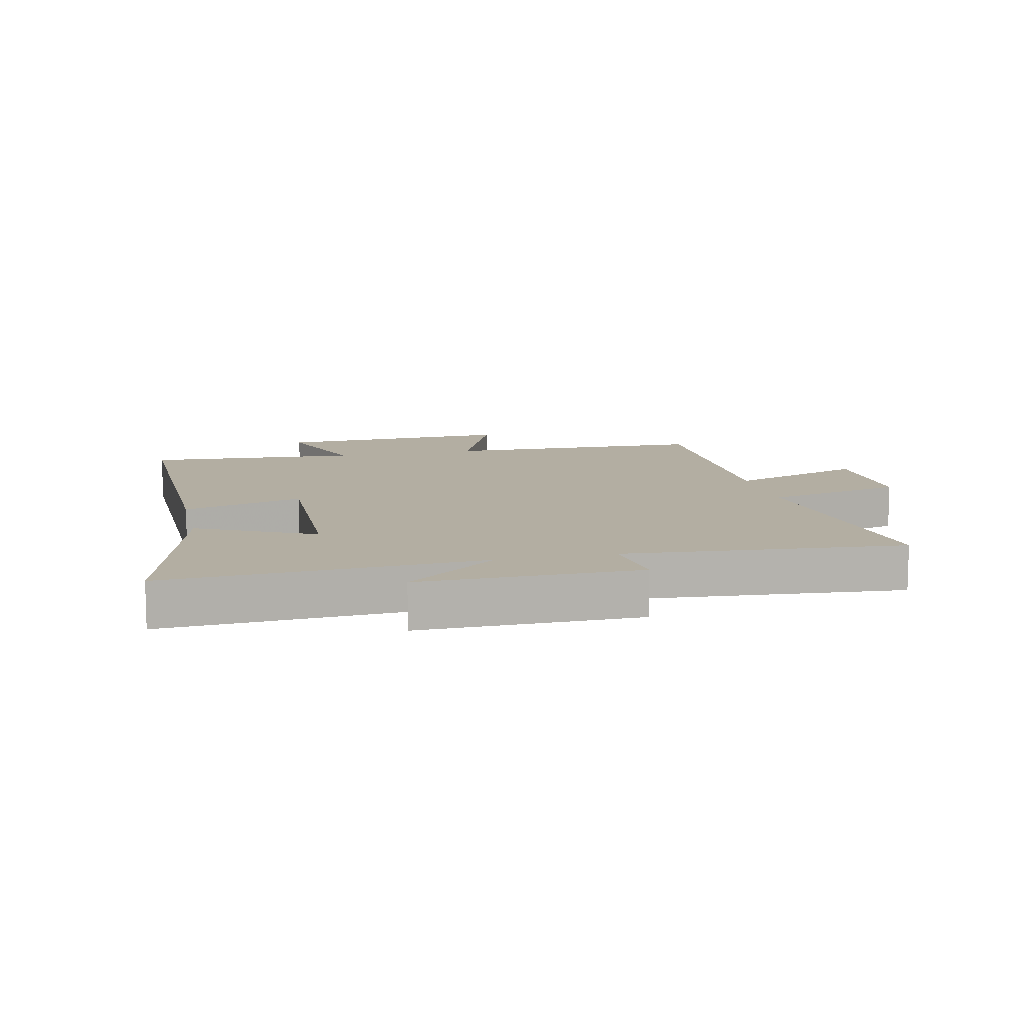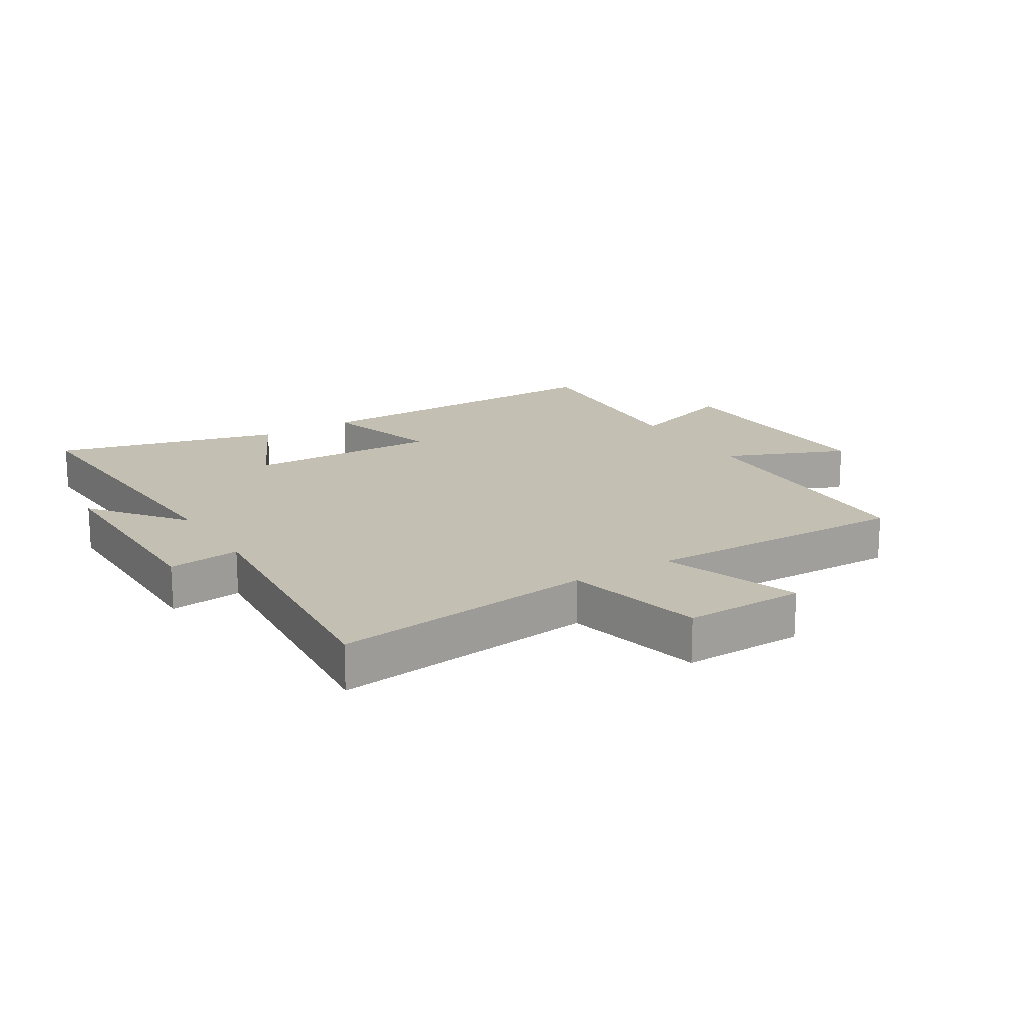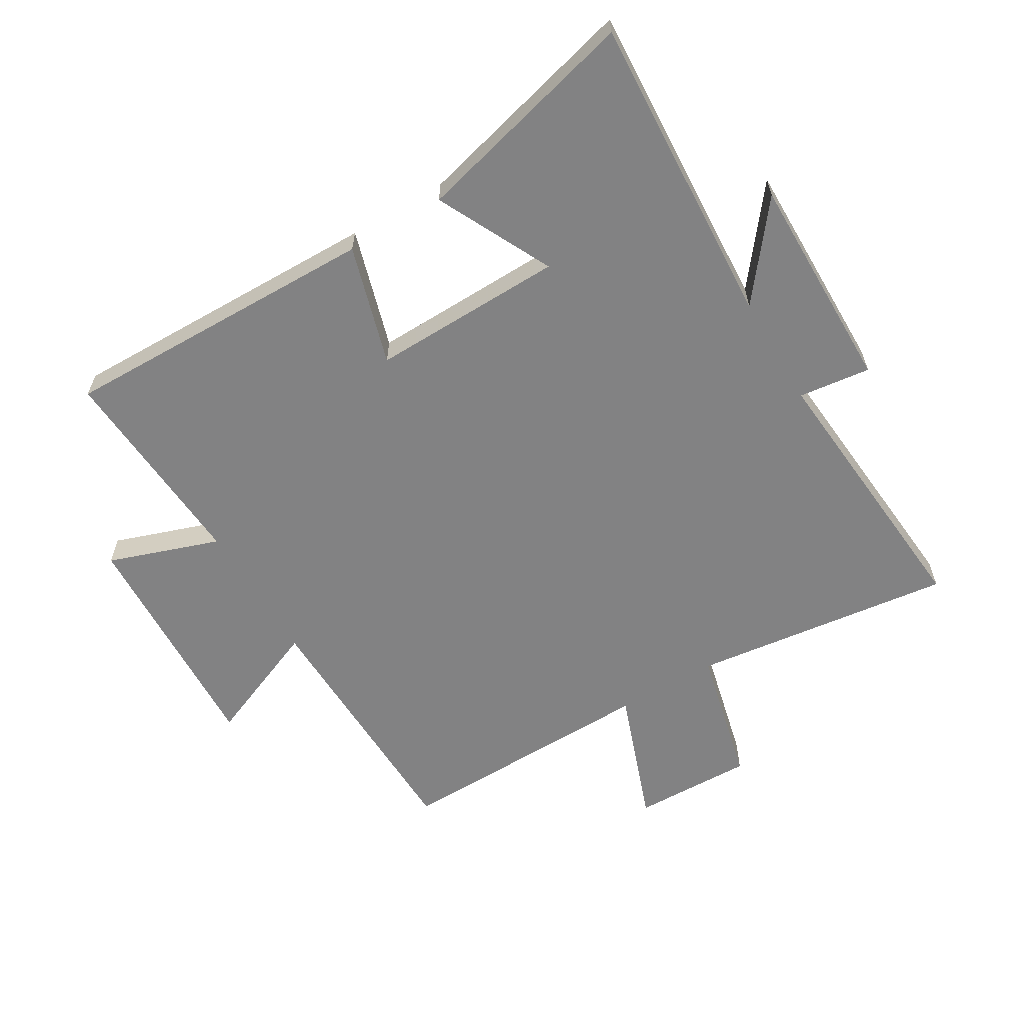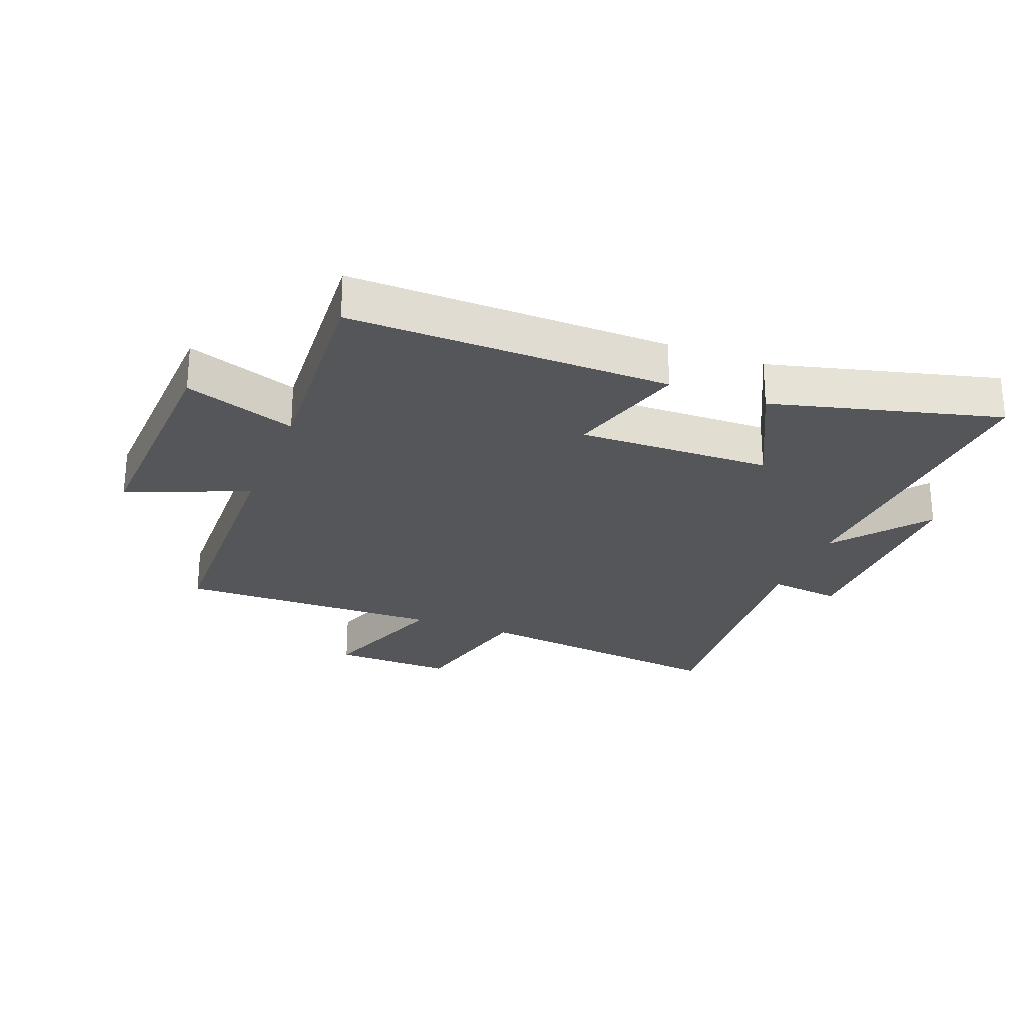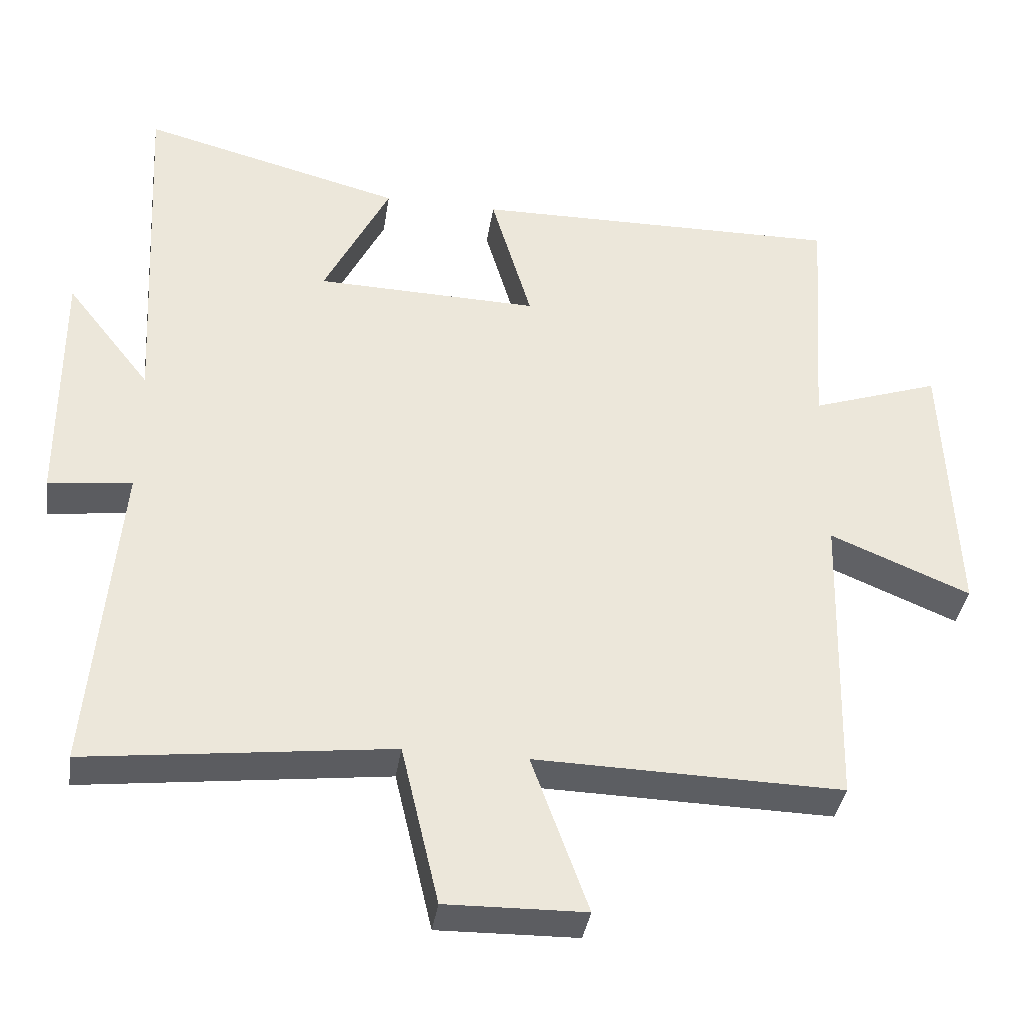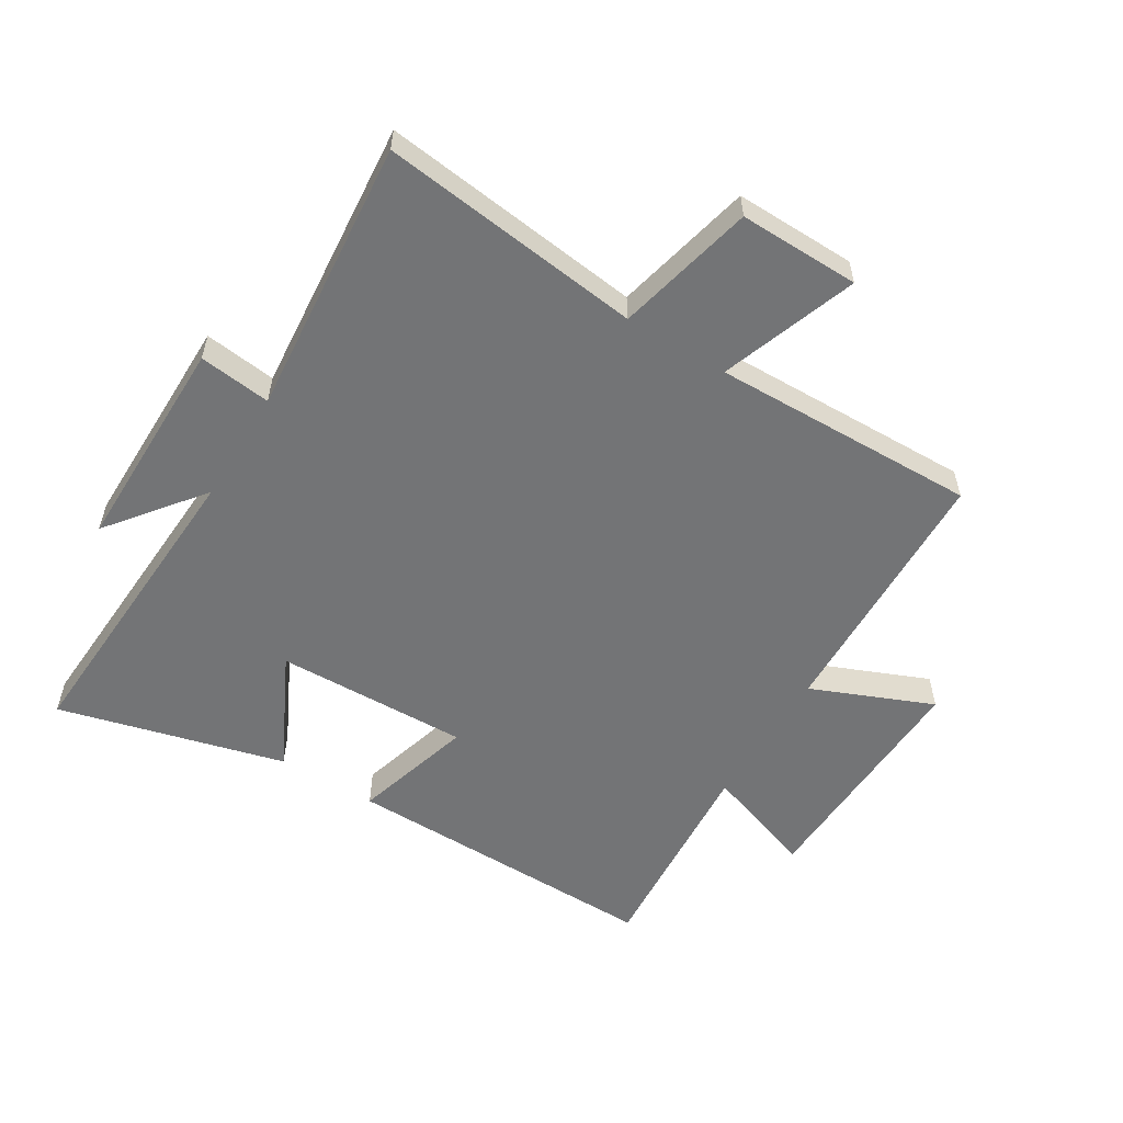
<metadata>
{"format":"obj","ext":"obj","renderer":"f3d","projection":"perspective","resolution":1024,"background":"white","views":[{"elev":10.8,"azim":77.0,"up":"+Y"},{"elev":17.8,"azim":148.3,"up":"+Y"},{"elev":-60.9,"azim":30.6,"up":"+Y"},{"elev":-25.9,"azim":-21.3,"up":"+Y"},{"elev":-37.4,"azim":171.4,"up":"+Z"},{"elev":-56.2,"azim":148.6,"up":"+Y"}]}
</metadata>
<code>
v -0.488 0.07 -0.509
v -0.5 0.07 -0.081
v -0.697 0.07 -0.163
v -0.681 0.07 0.225
v -0.5 0.07 0.163
v -0.524 0.07 0.507
v -0.004 0.07 0.5
v -0.061 0.07 0.305
v 0.253 0.07 0.313
v 0.16 0.07 0.5
v 0.528 0.07 0.596
v 0.5 0.07 0.086
v 0.619 0.07 0.238
v 0.617 0.07 -0.116
v 0.5 0.07 -0.102
v 0.539 0.07 -0.552
v 0.113 0.07 -0.5
v 0.06 0.07 -0.725
v -0.136 0.07 -0.721
v -0.057 0.07 -0.5
v -0.488 0 -0.509
v -0.5 0 -0.081
v -0.697 0 -0.163
v -0.681 0 0.225
v -0.5 0 0.163
v -0.524 0 0.507
v -0.004 0 0.5
v -0.061 0 0.305
v 0.253 0 0.313
v 0.16 0 0.5
v 0.528 0 0.596
v 0.5 0 0.086
v 0.619 0 0.238
v 0.617 0 -0.116
v 0.5 0 -0.102
v 0.539 0 -0.552
v 0.113 0 -0.5
v 0.06 0 -0.725
v -0.136 0 -0.721
v -0.057 0 -0.5
f 17 18 19 20
f 15 16 17
f 15 17 20
f 12 13 14 15
f 20 1 2
f 15 20 2
f 12 15 2
f 9 10 11 12
f 8 9 12 2
f 5 6 7 8
f 2 3 4 5
f 2 5 8
f 40 39 38 37
f 37 36 35
f 40 37 35
f 35 34 33 32
f 22 21 40
f 22 40 35
f 22 35 32
f 32 31 30 29
f 22 32 29 28
f 28 27 26 25
f 25 24 23 22
f 28 25 22
f 1 21 22 2
f 2 22 23 3
f 3 23 24 4
f 4 24 25 5
f 5 25 26 6
f 6 26 27 7
f 7 27 28 8
f 8 28 29 9
f 9 29 30 10
f 10 30 31 11
f 11 31 32 12
f 12 32 33 13
f 13 33 34 14
f 14 34 35 15
f 15 35 36 16
f 16 36 37 17
f 17 37 38 18
f 18 38 39 19
f 19 39 40 20
f 20 40 21 1

</code>
